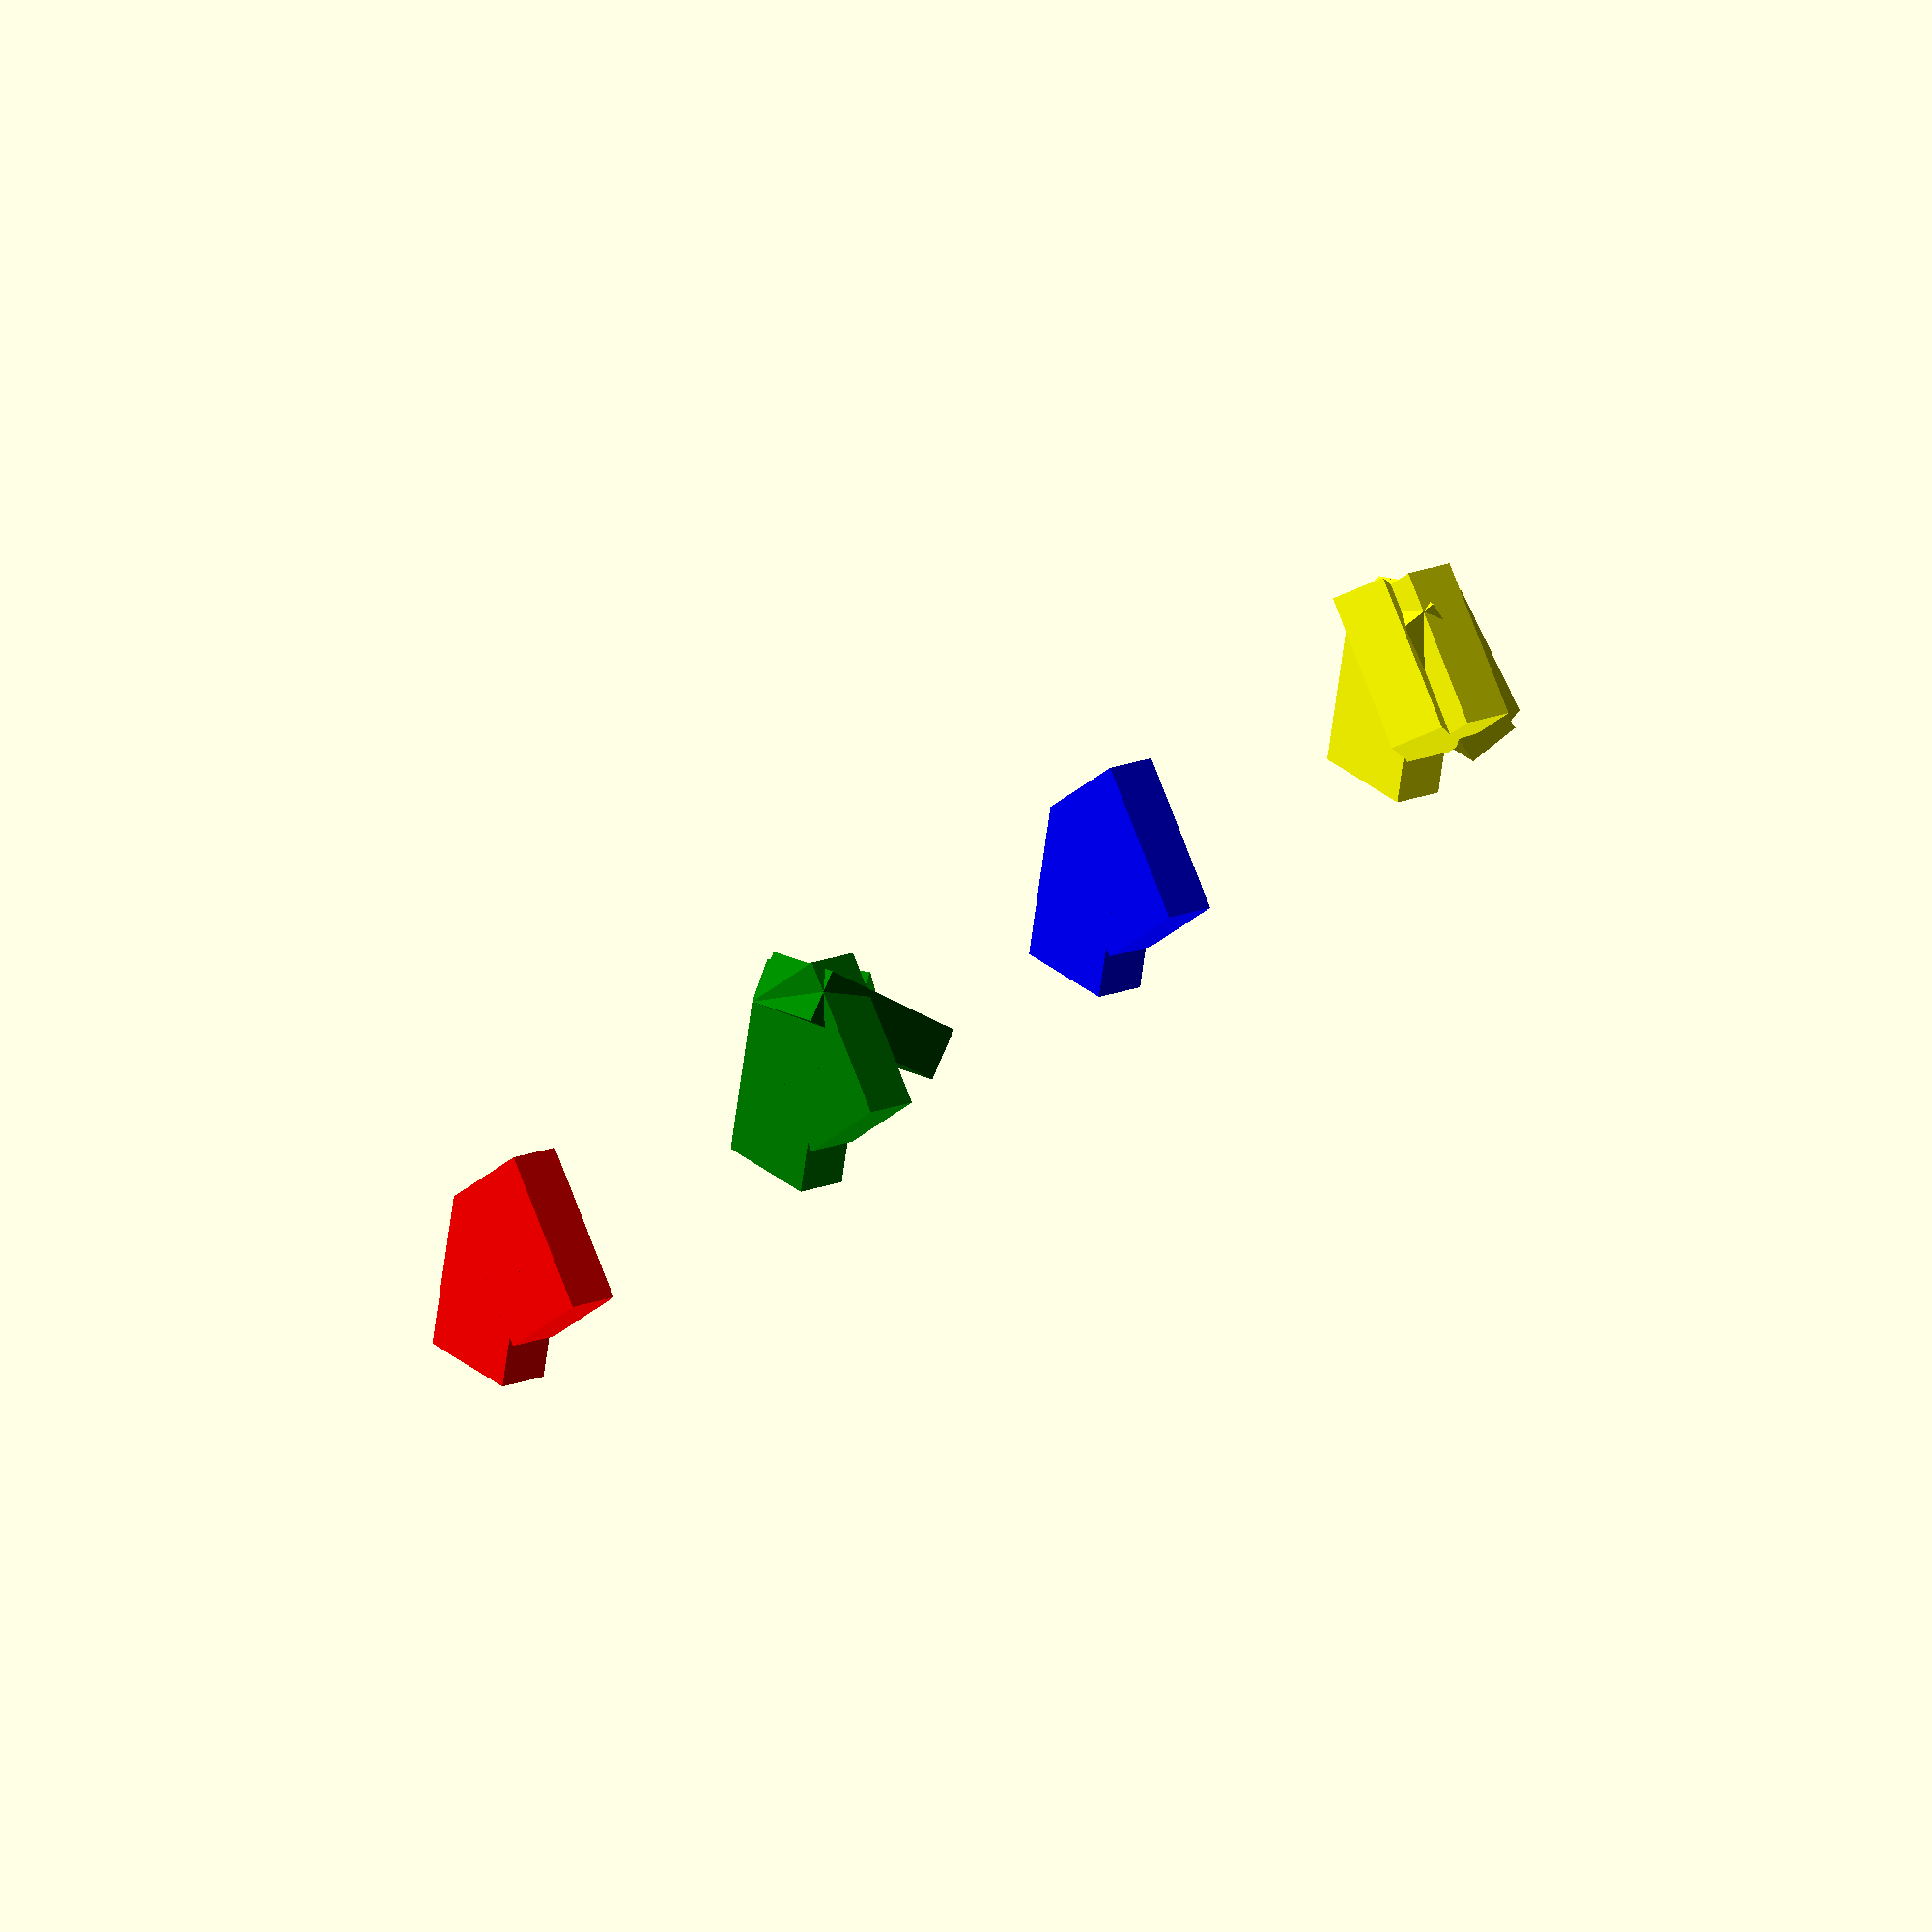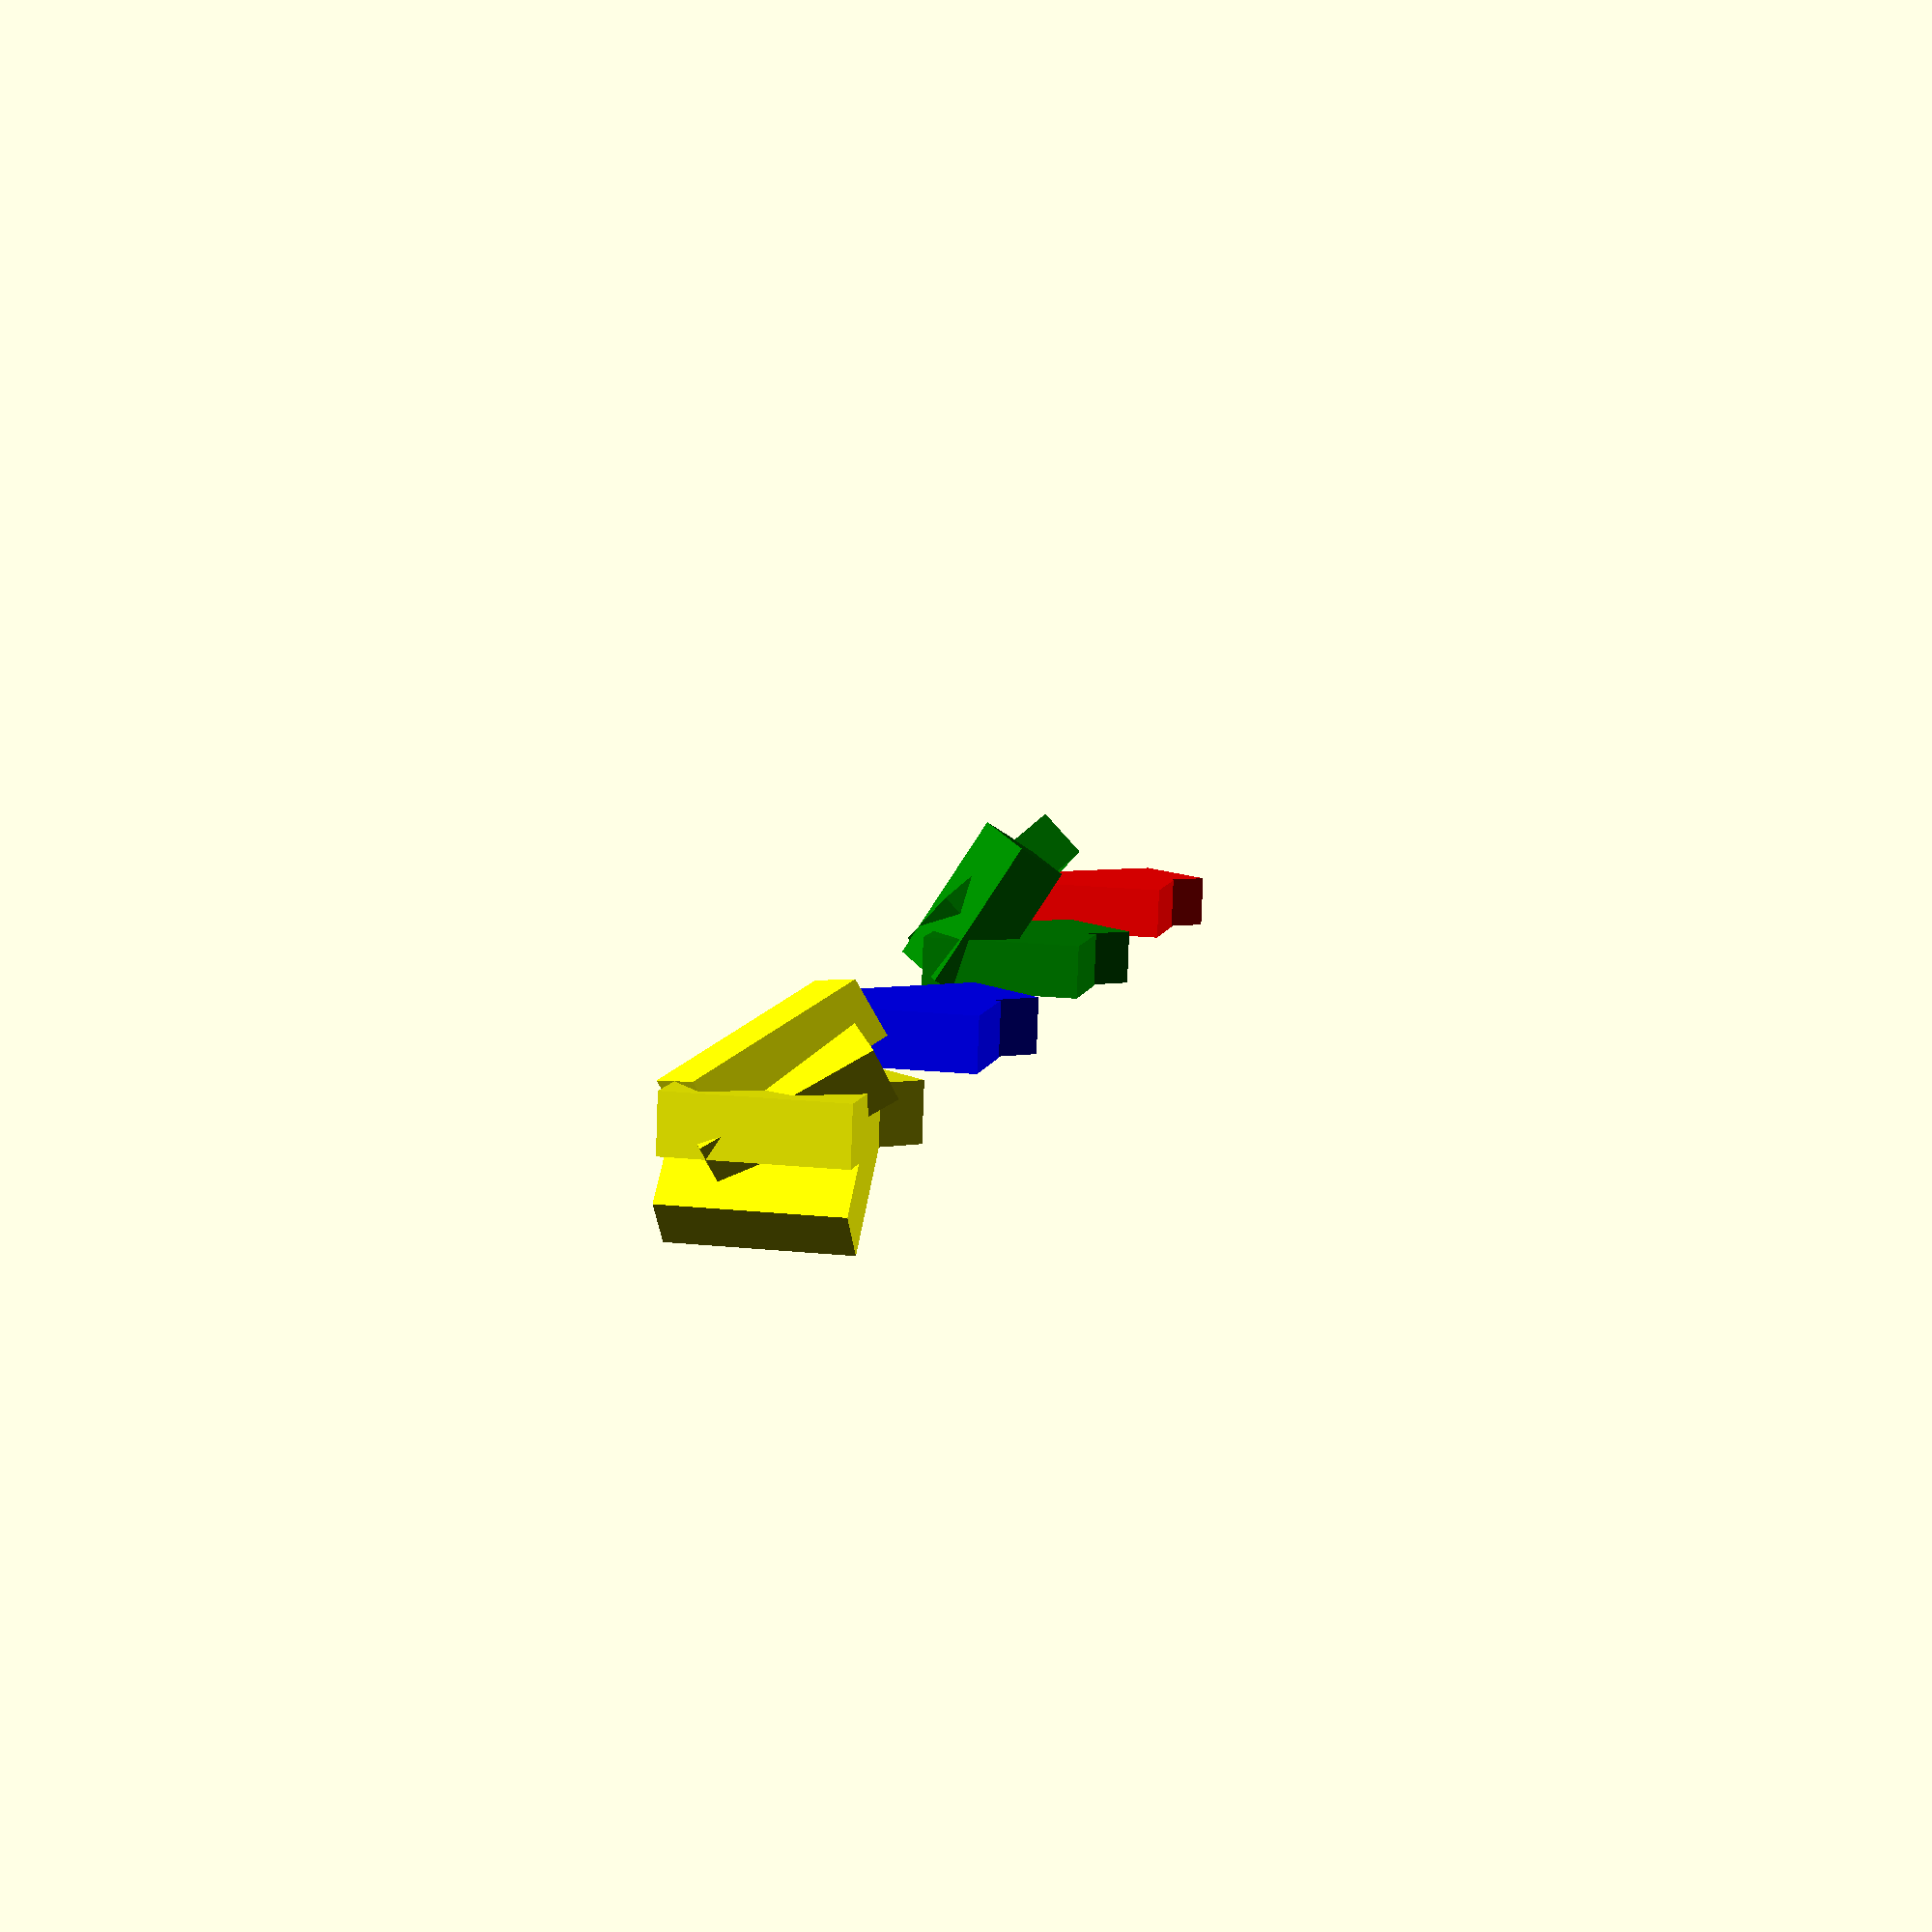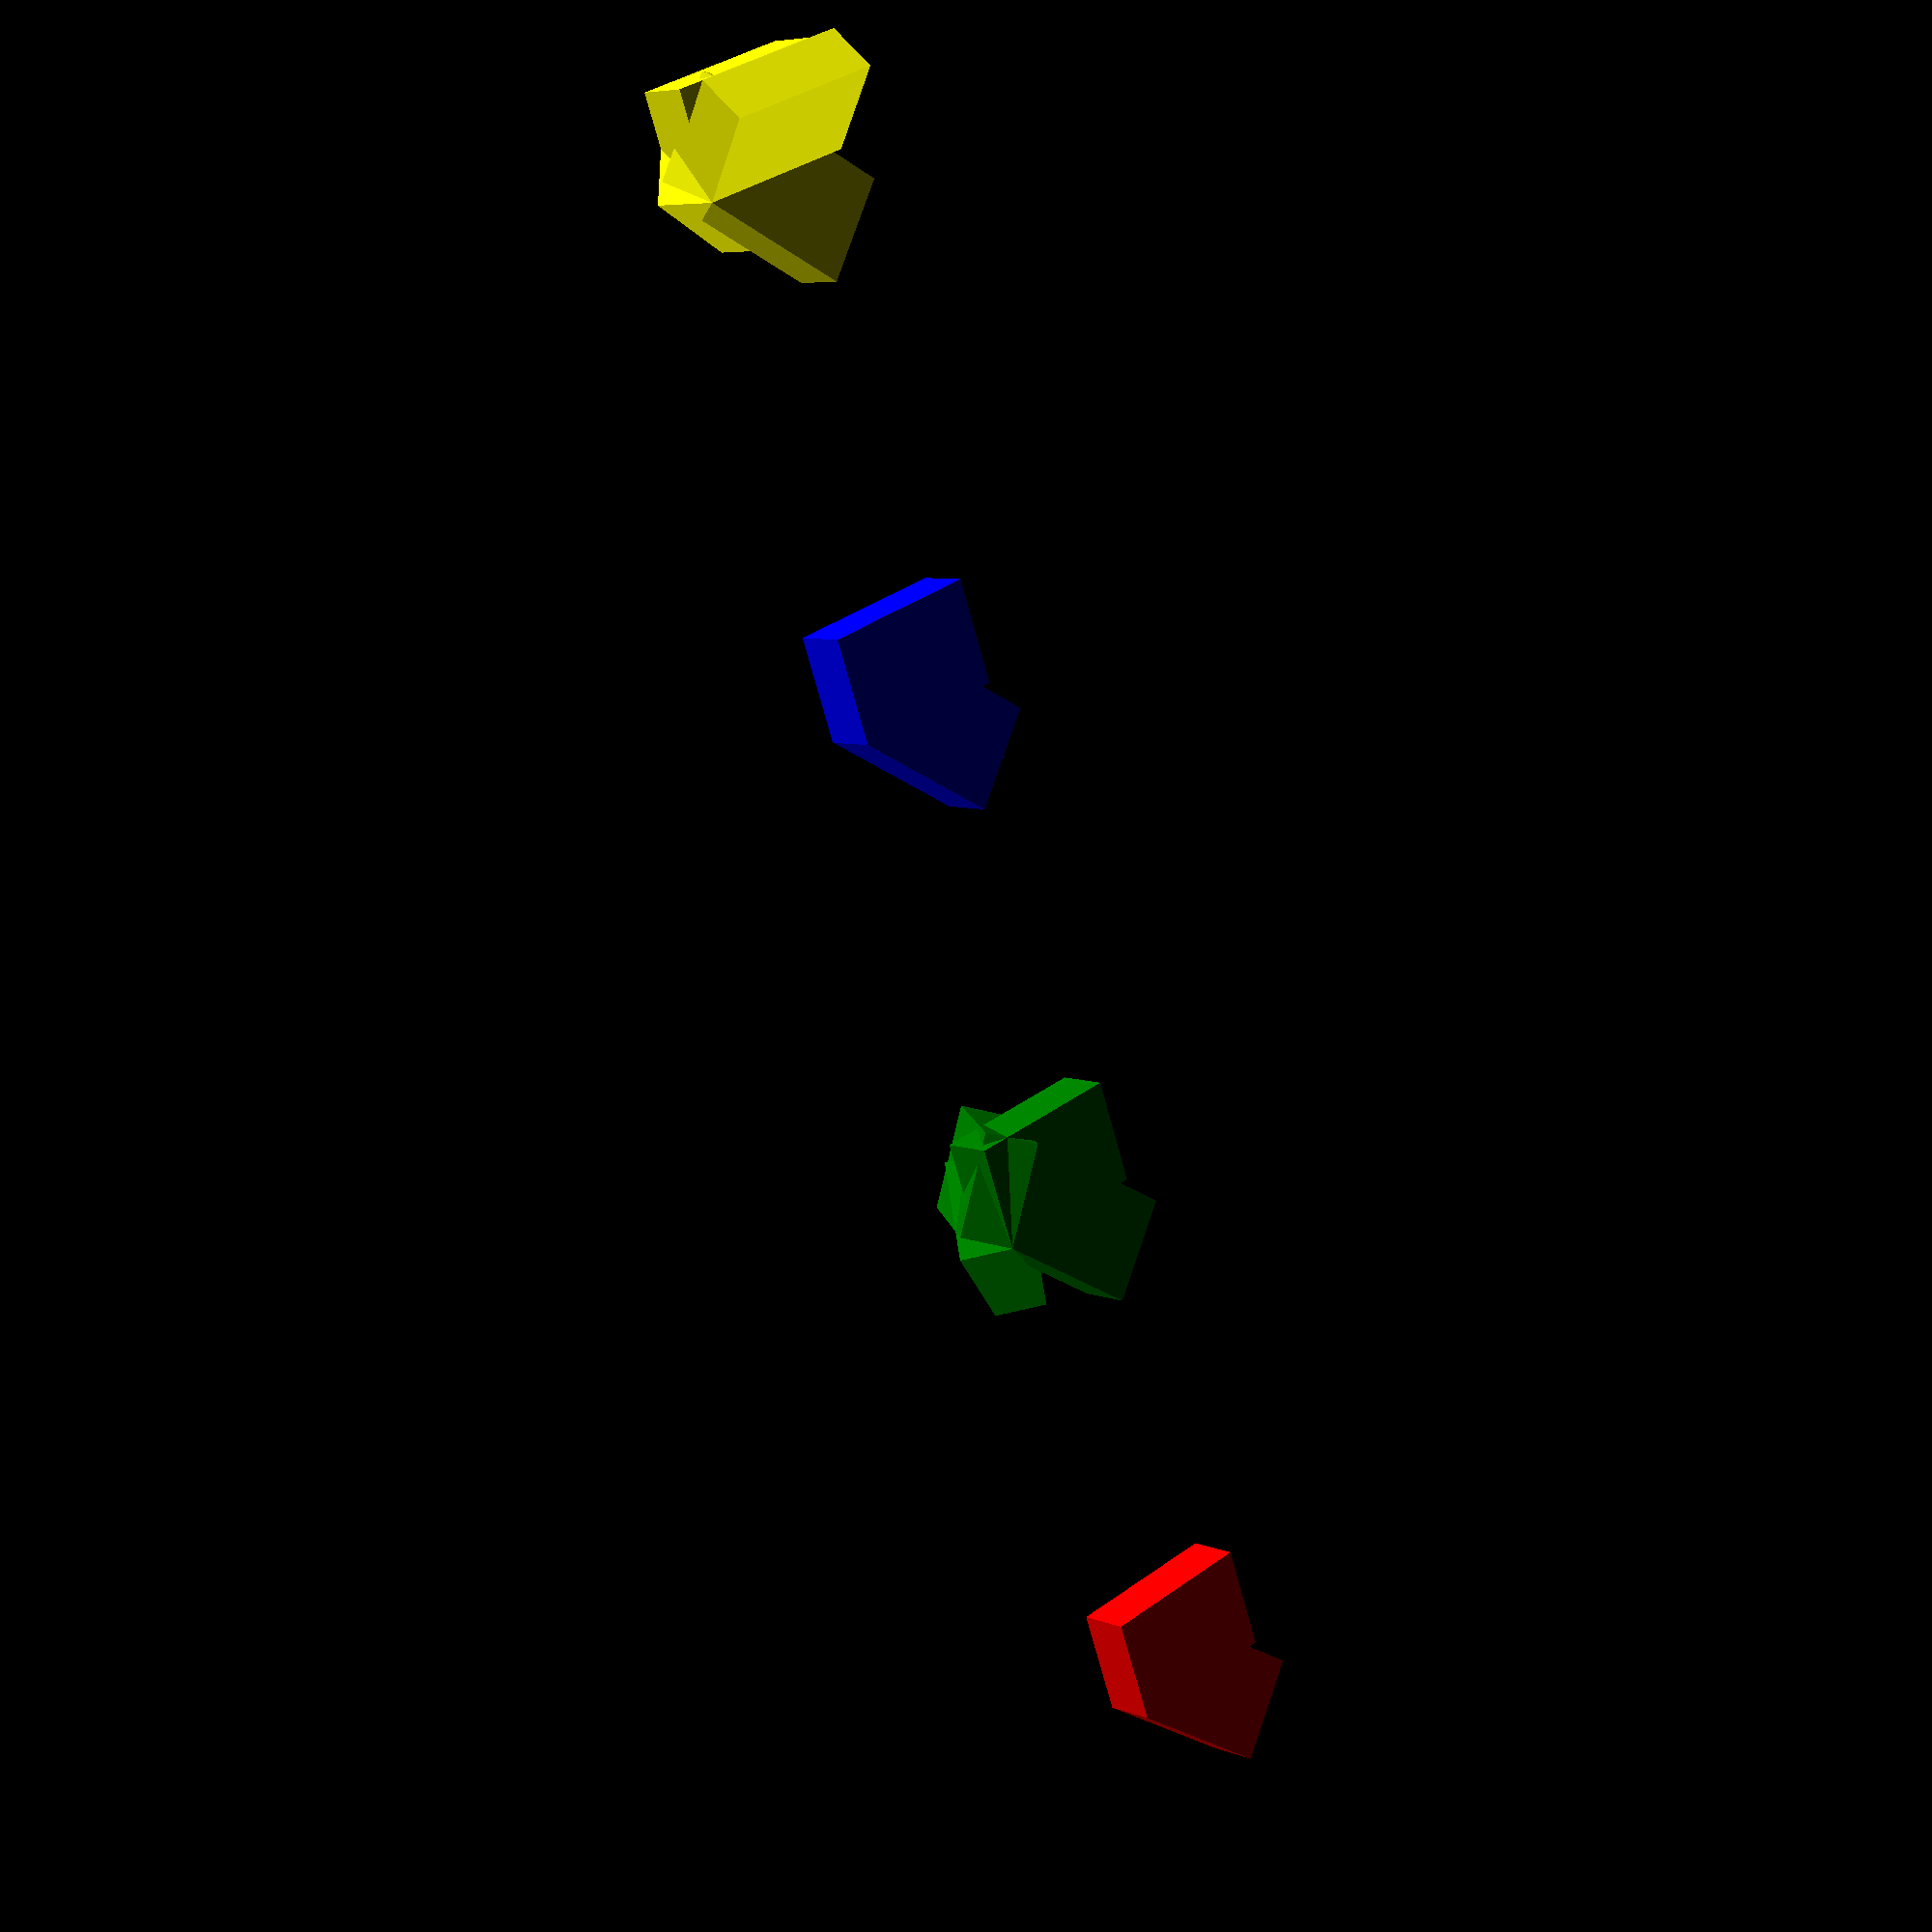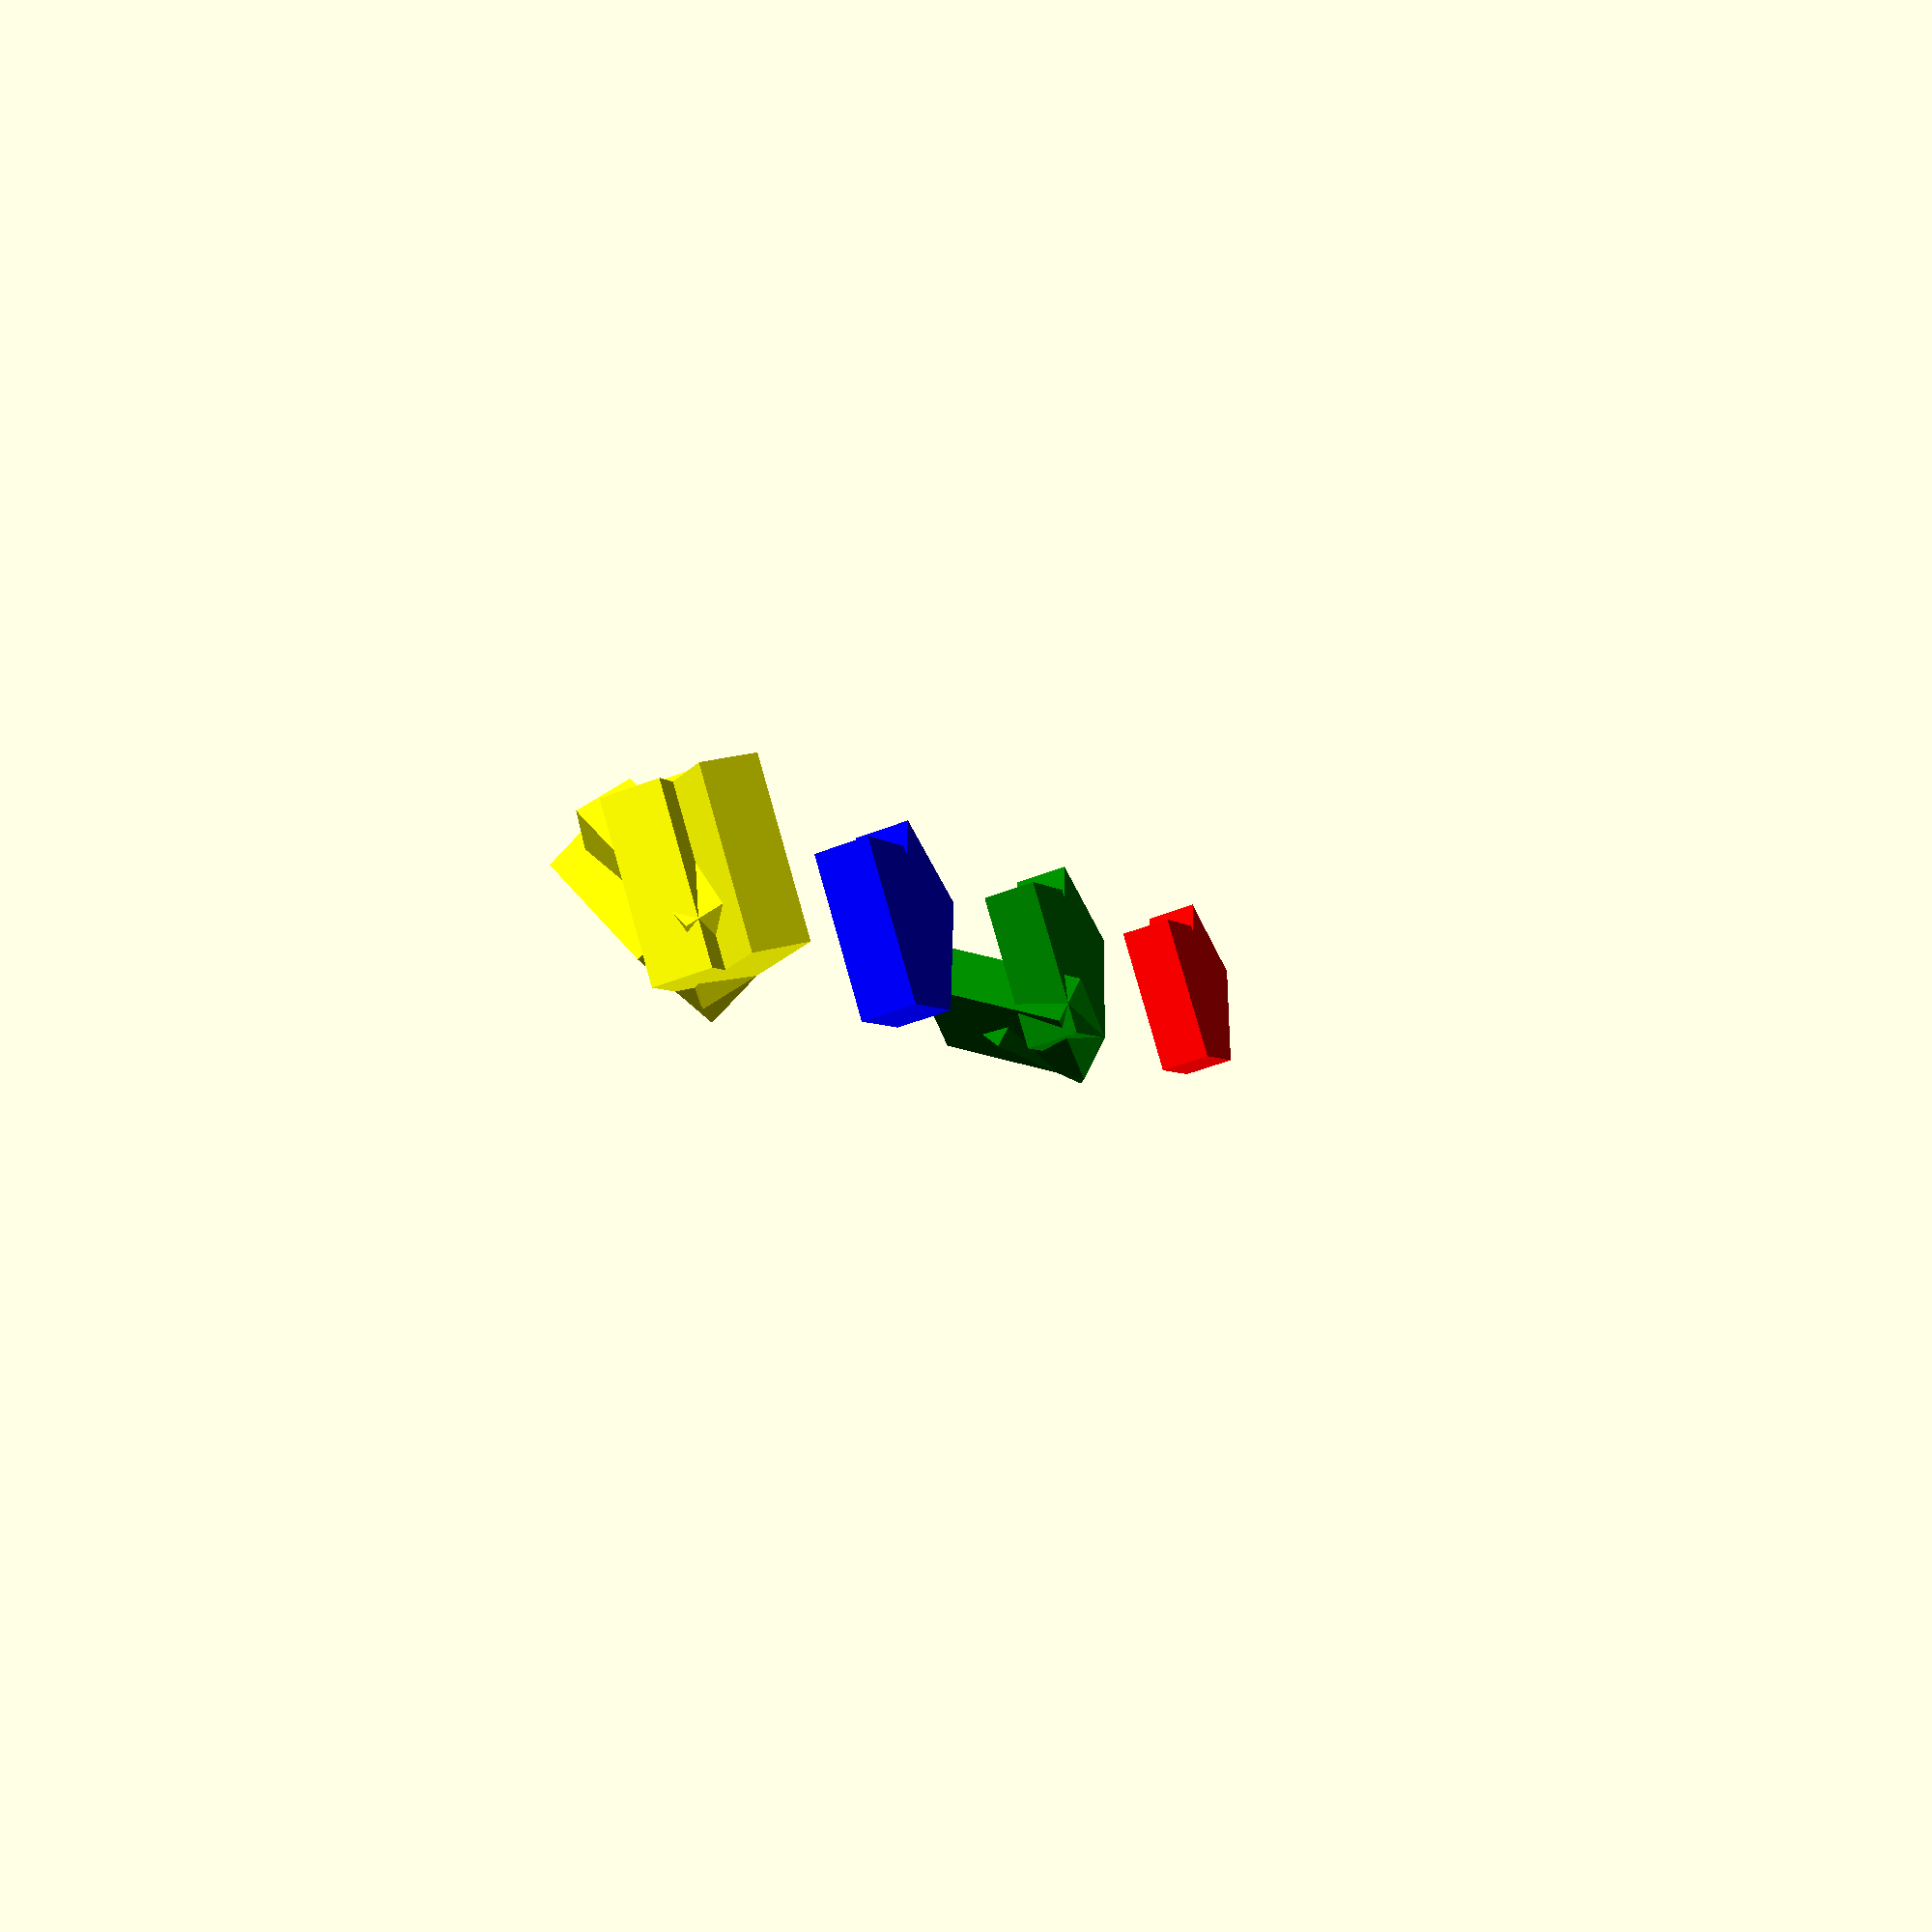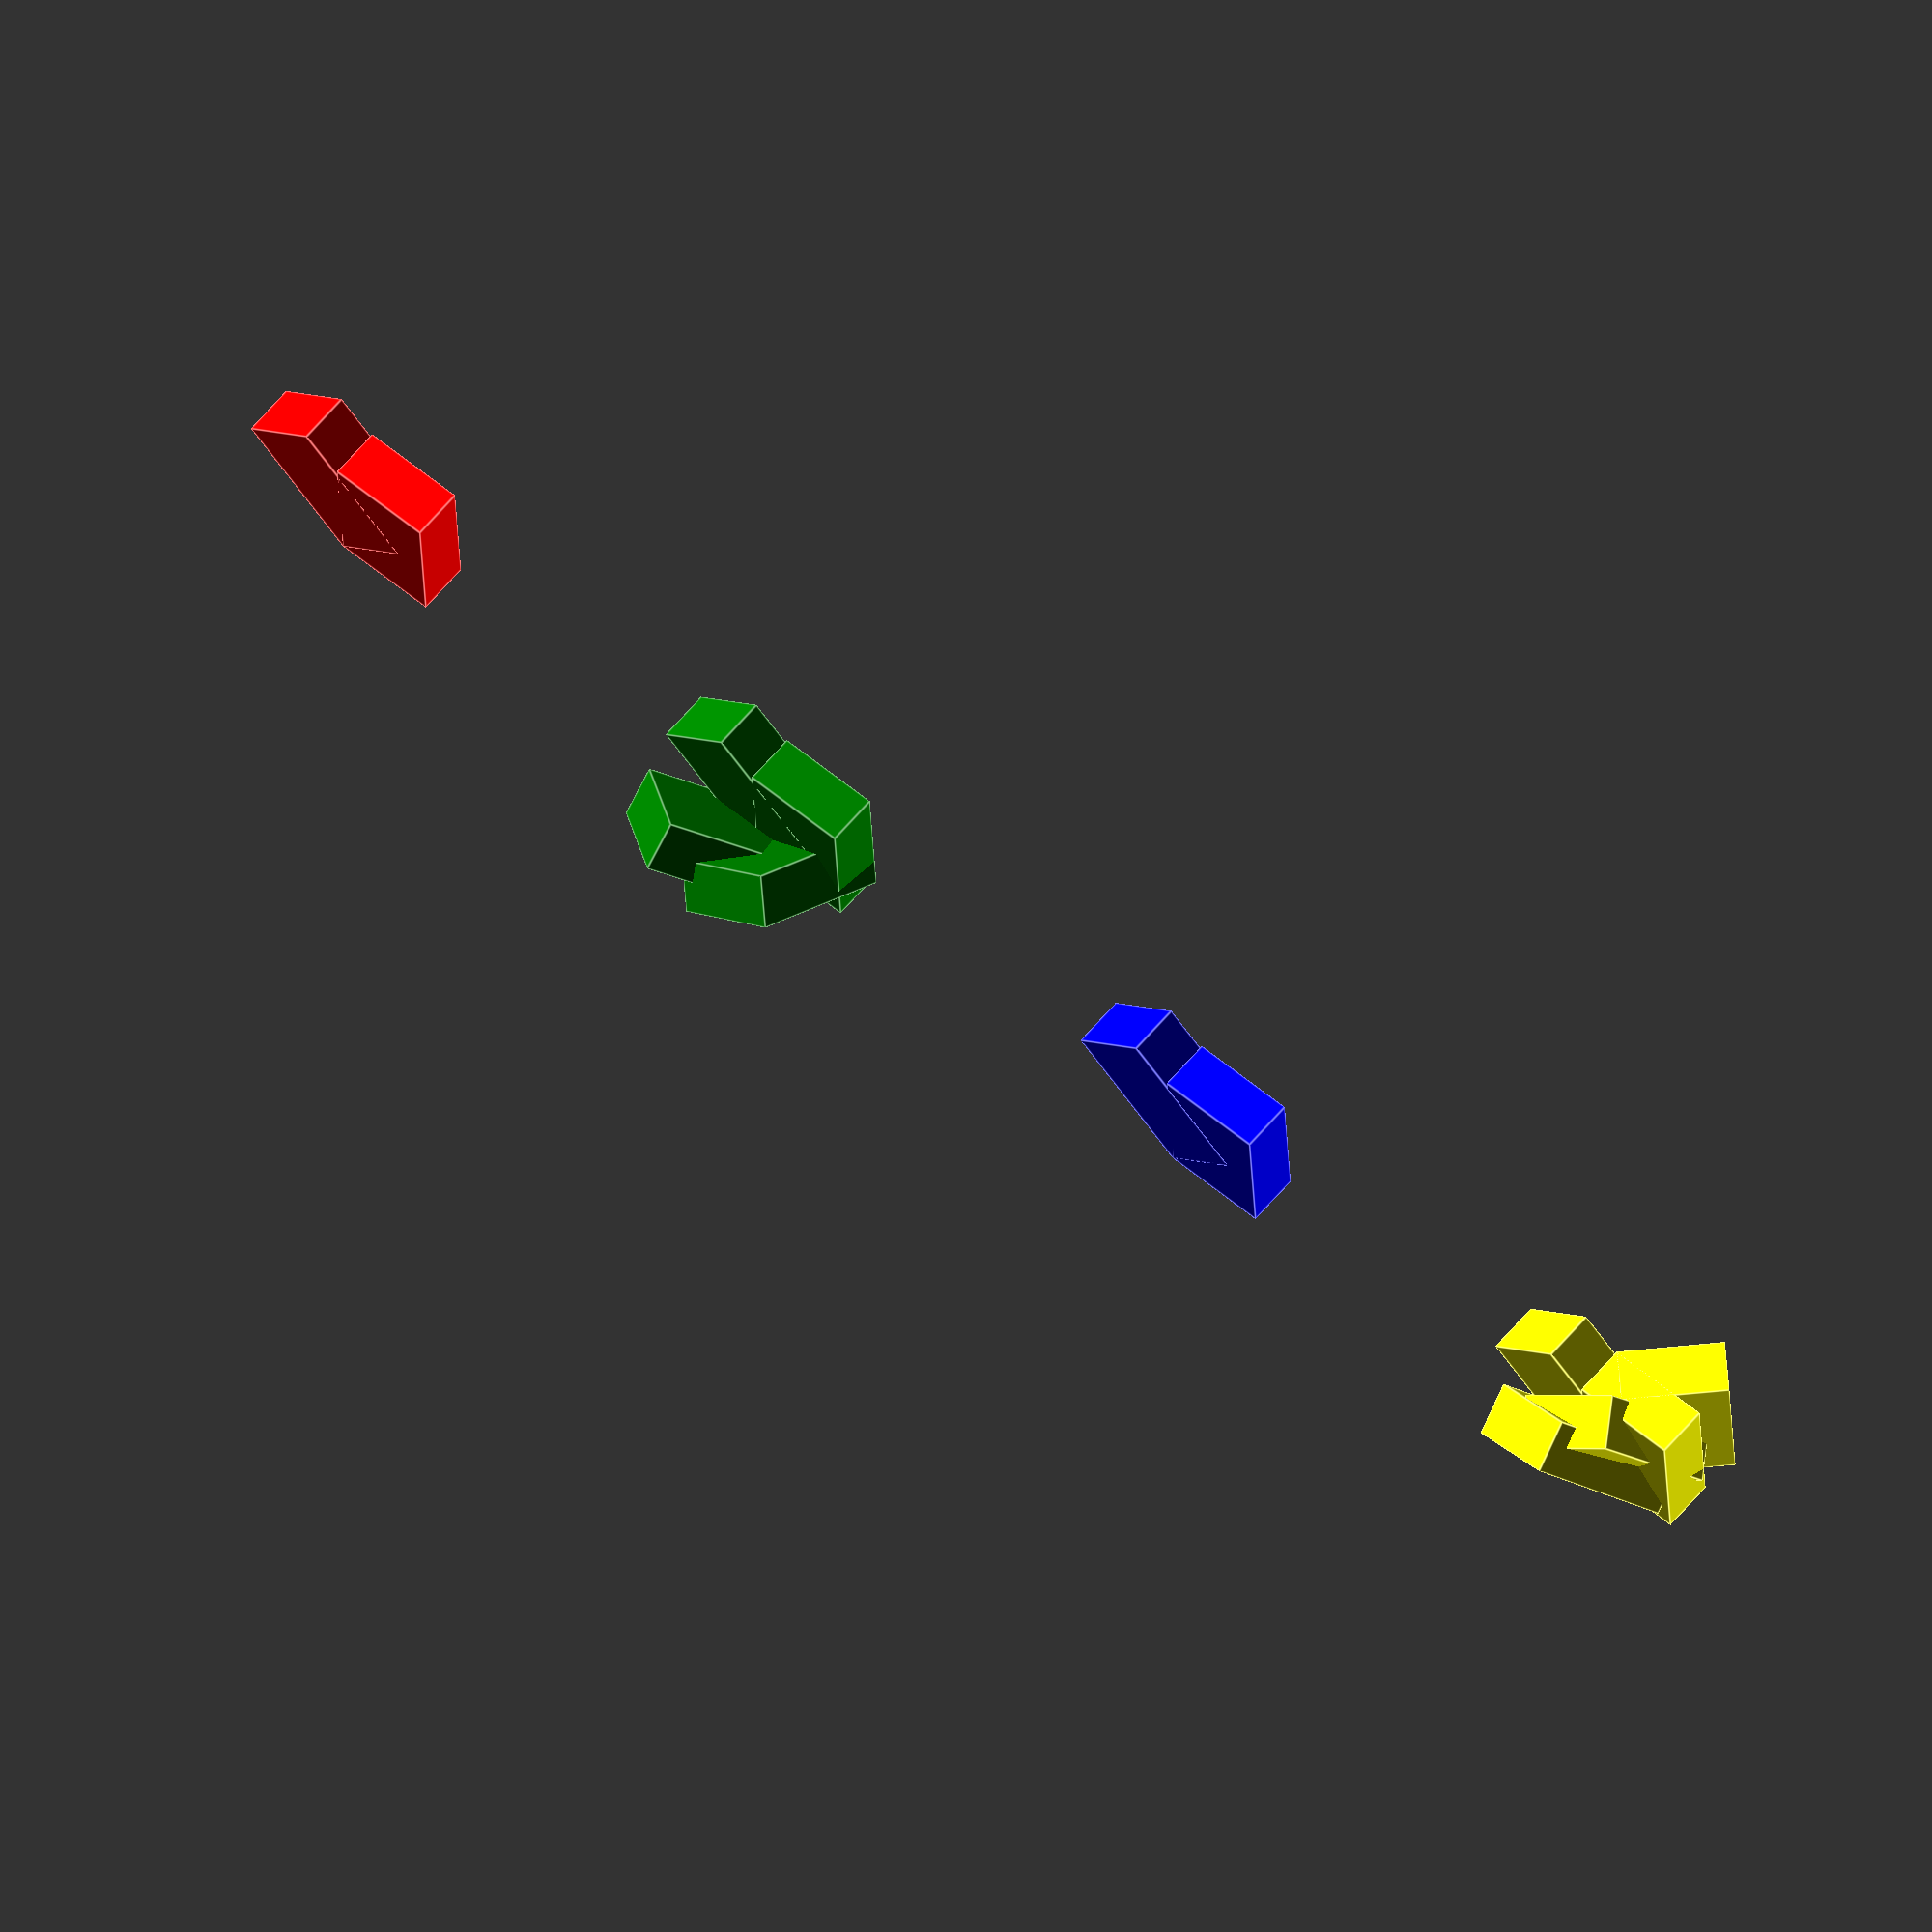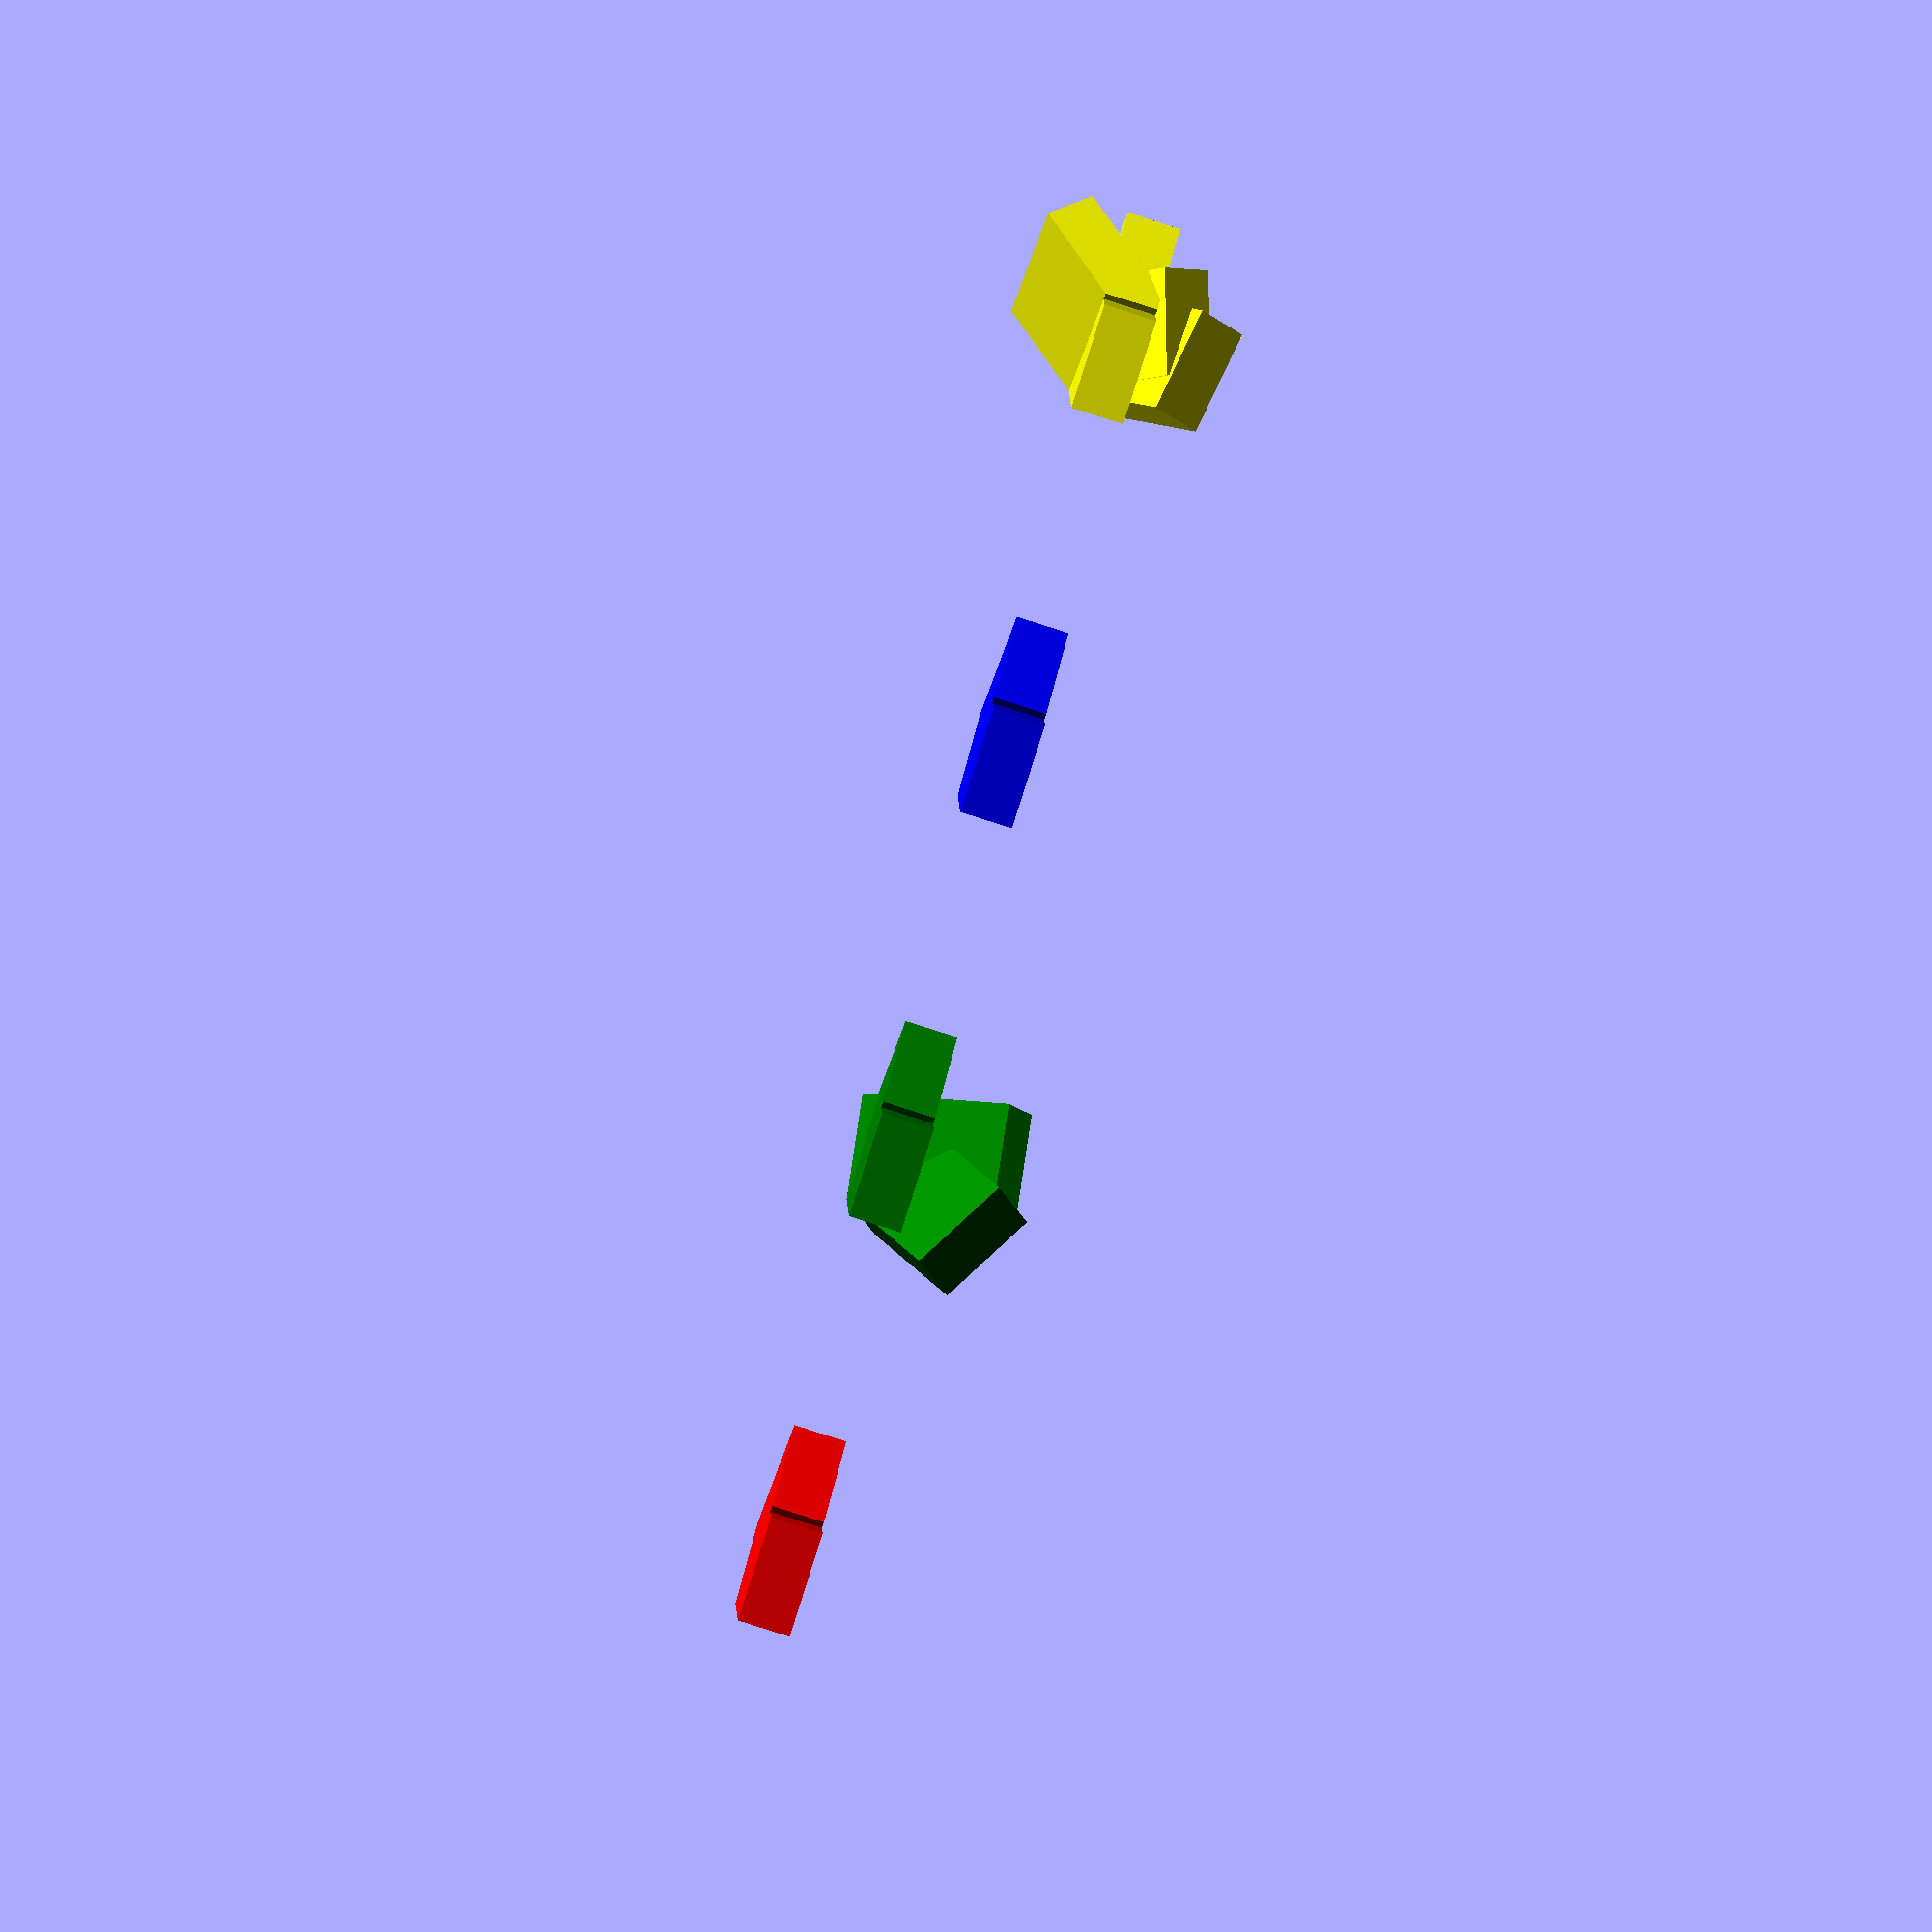
<openscad>
color("red")
translate([0,0]){
    rotate([""])
    cube([1,2,3]);
    rotate([45])
    cube([1,2,3]);
    rotate([45,""])
    cube([1,2,3]);
    rotate([45,"",""])
    cube([1,2,3]);
    rotate([45,"","",""])
    cube([1,2,3]);
}


color("green")
translate([0,10]){
    rotate([])
    cube([1,2,3]);
    rotate([45])
    cube([1,2,3]);
    rotate([45,45])
    cube([1,2,3]);
    rotate([45,45,45])
    cube([1,2,3]);
    rotate([45,45,45,45])
    cube([1,2,3]);
}

color("blue")
translate([0,20]){
    rotate([0])
    cube([1,2,3]);
    rotate([45])
    cube([1,2,3]);
    rotate([45,0])
    cube([1,2,3]);
    rotate([45,0,0])
    cube([1,2,3]);
    rotate([45,0,0,0])
    cube([1,2,3]);
}

color("yellow")
translate([0,30]){
    rotate([])
    cube([1,2,3]);
    rotate(45,[1,0])
    cube([1,2,3]);
    rotate(45,[1,1])
    cube([1,2,3]);
    rotate(45,[1,1,1])
    cube([1,2,3]);
    rotate(45,[1,0,1,0])
    cube([1,2,3]);
}
</openscad>
<views>
elev=100.6 azim=216.0 roll=201.2 proj=o view=solid
elev=162.0 azim=100.7 roll=258.8 proj=p view=solid
elev=324.6 azim=22.0 roll=226.1 proj=p view=wireframe
elev=98.7 azim=197.8 roll=15.8 proj=p view=wireframe
elev=27.3 azim=130.3 roll=2.1 proj=o view=edges
elev=37.9 azim=12.1 roll=347.0 proj=o view=wireframe
</views>
